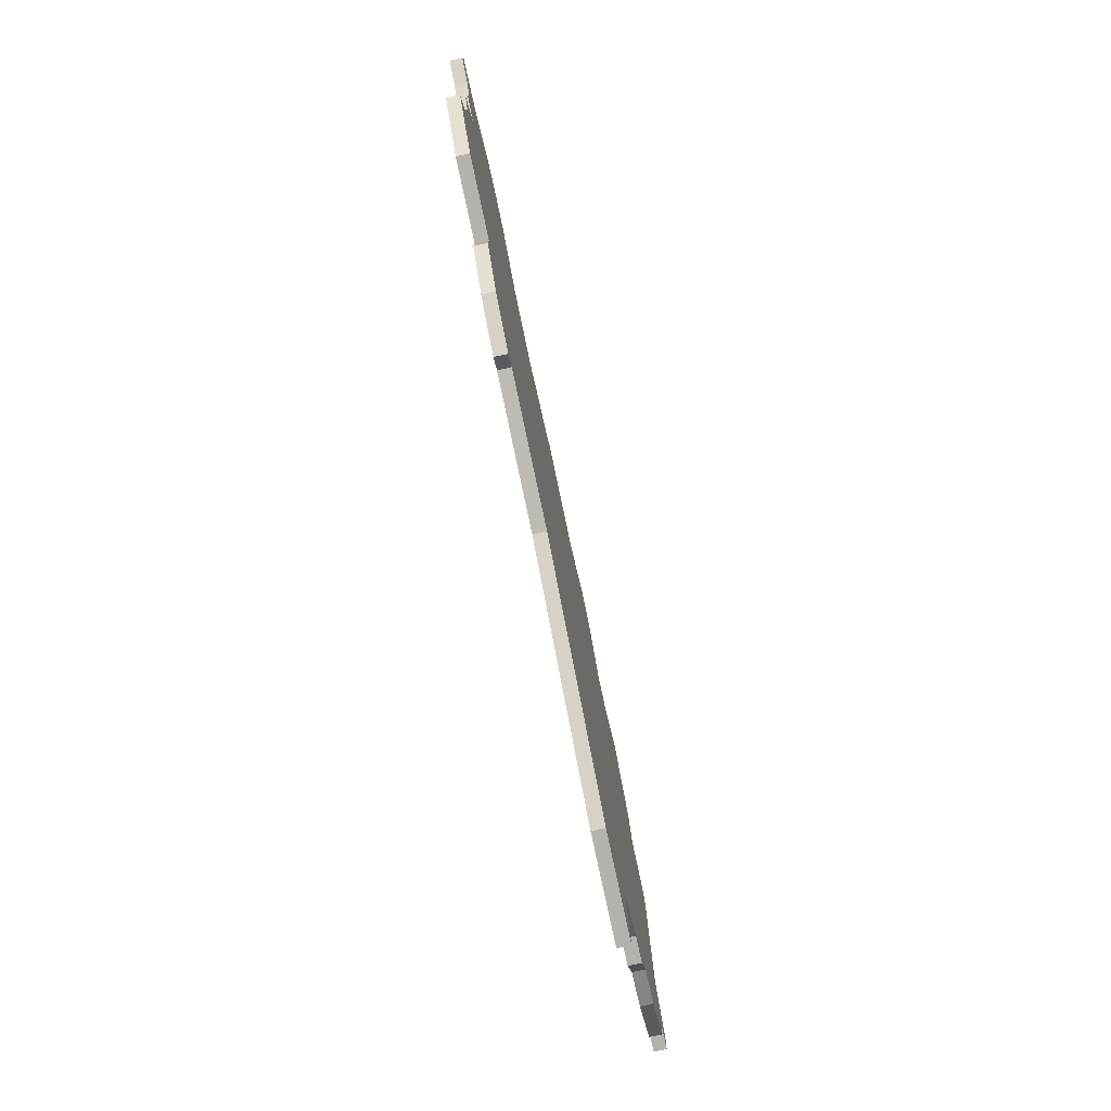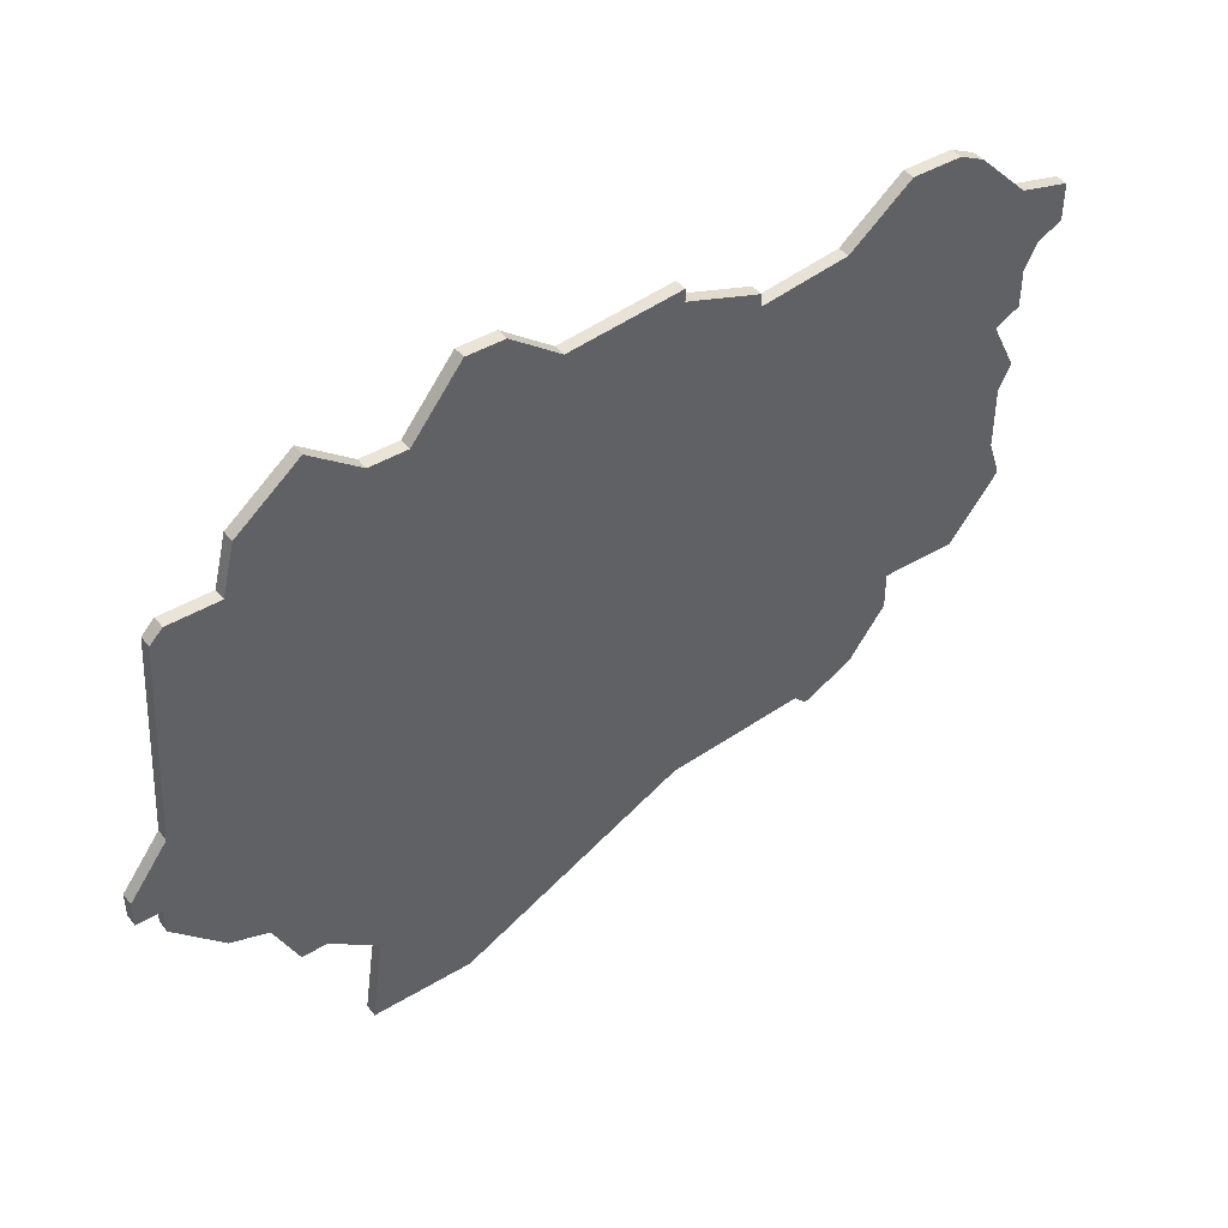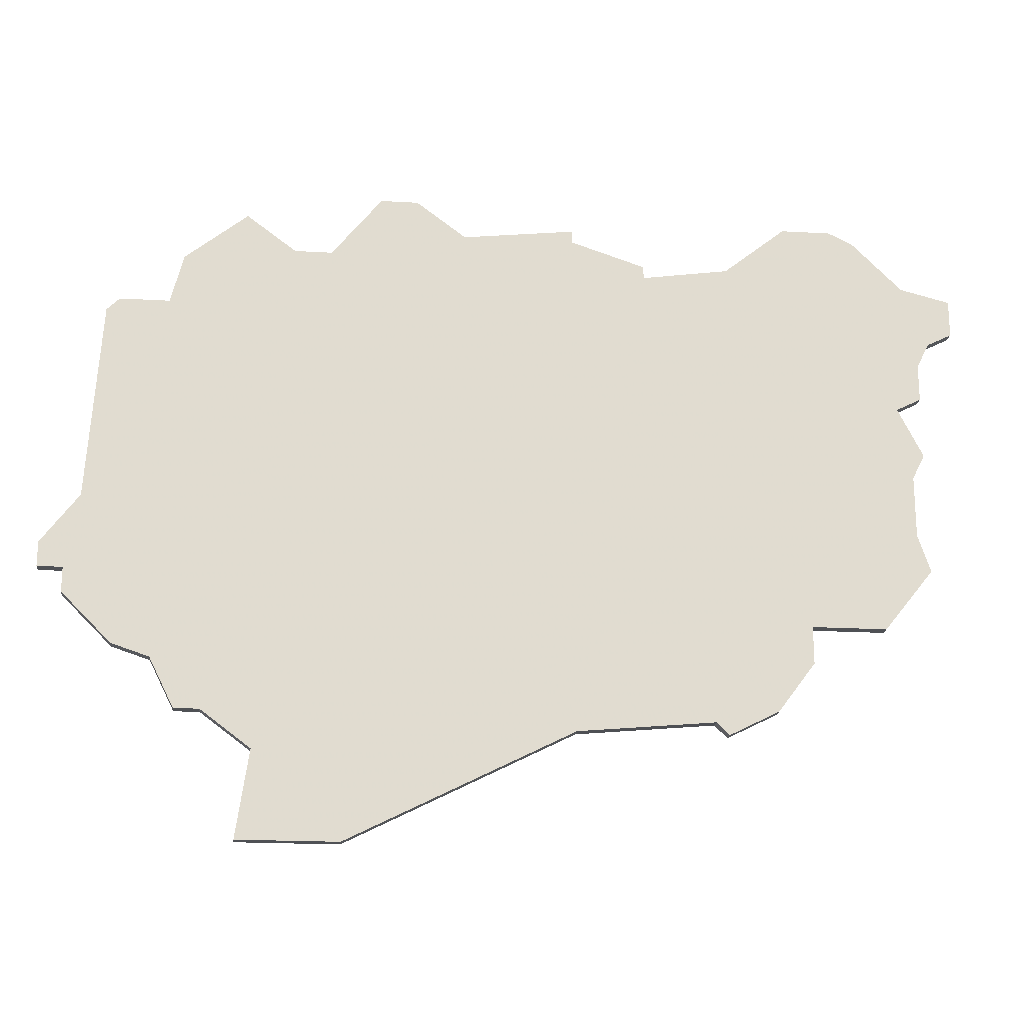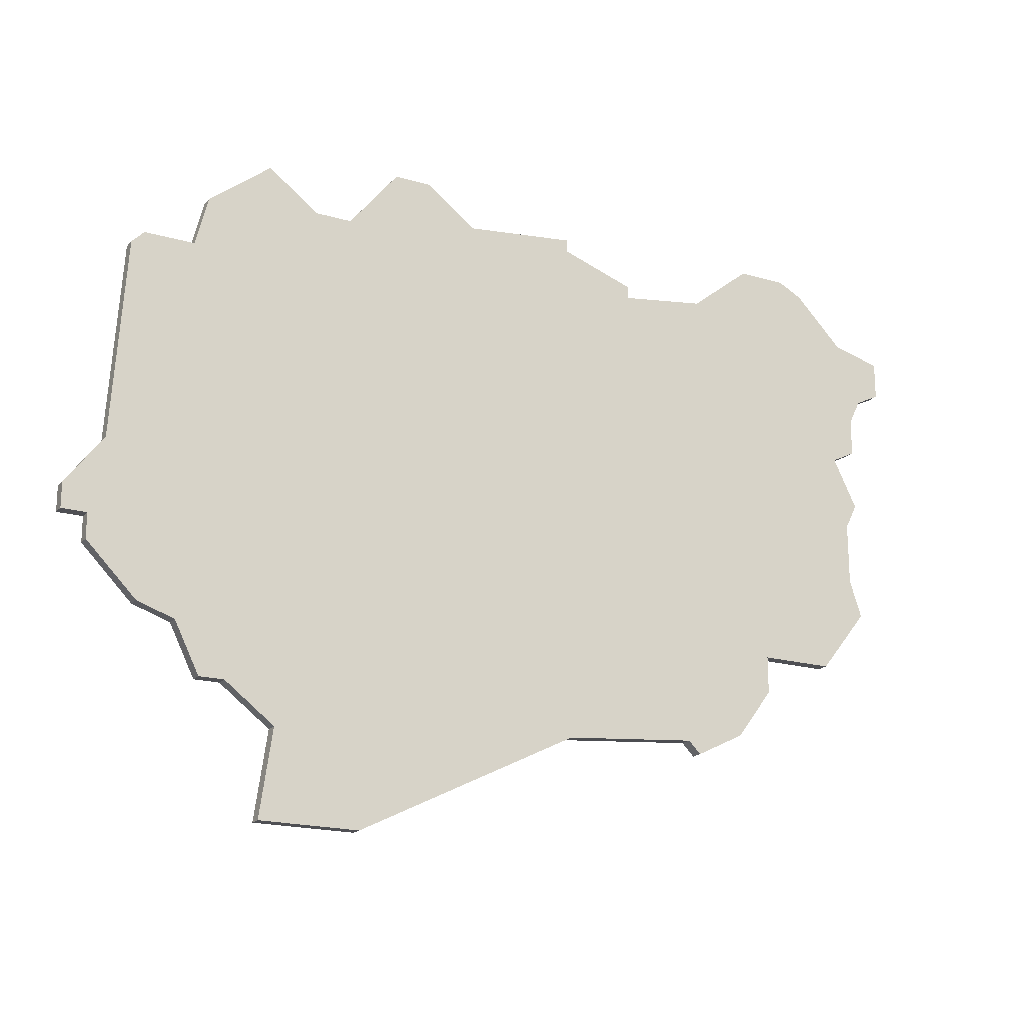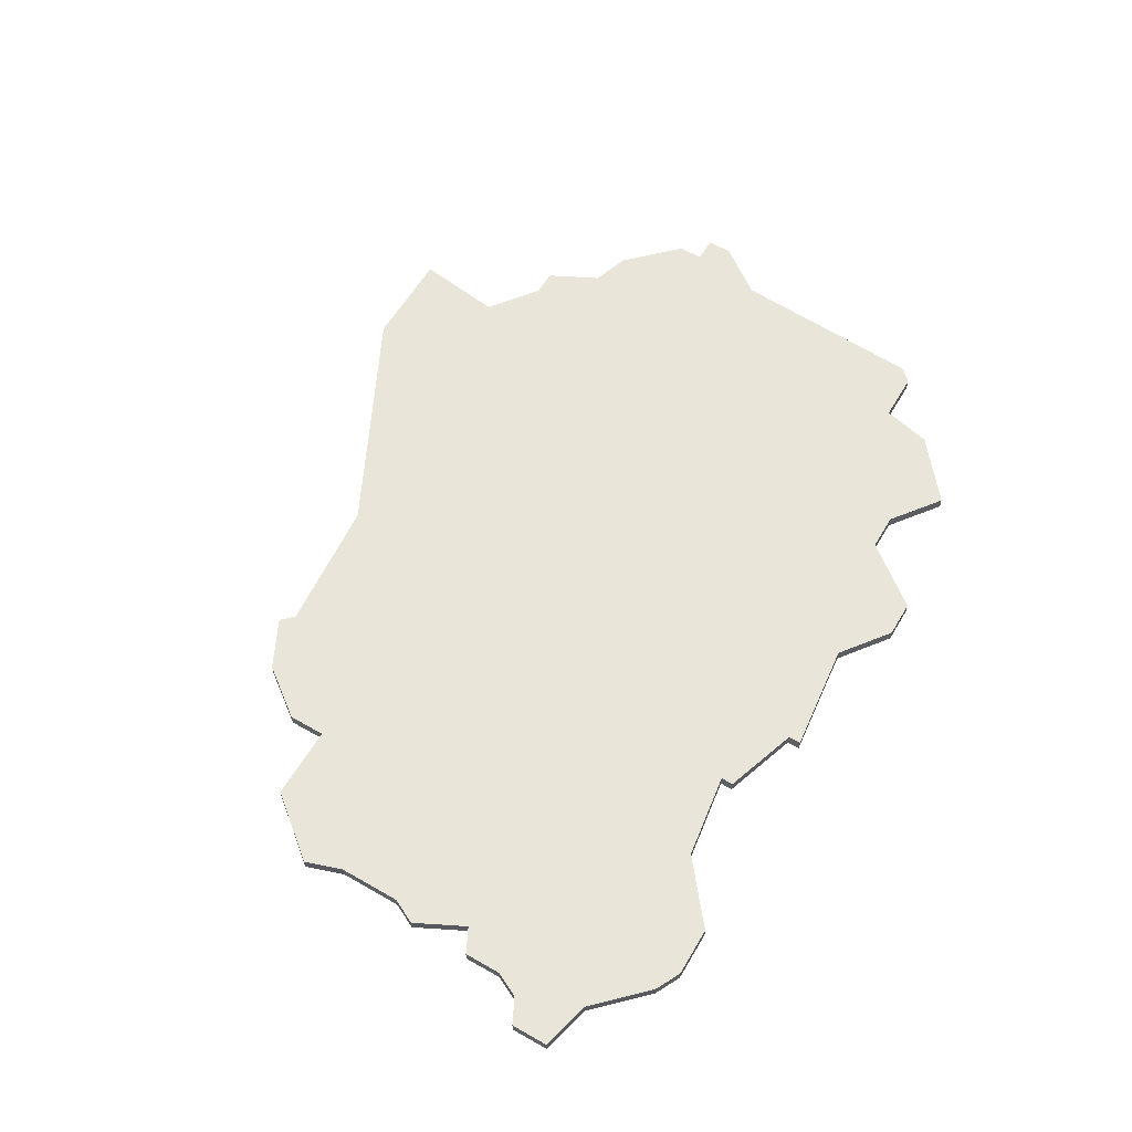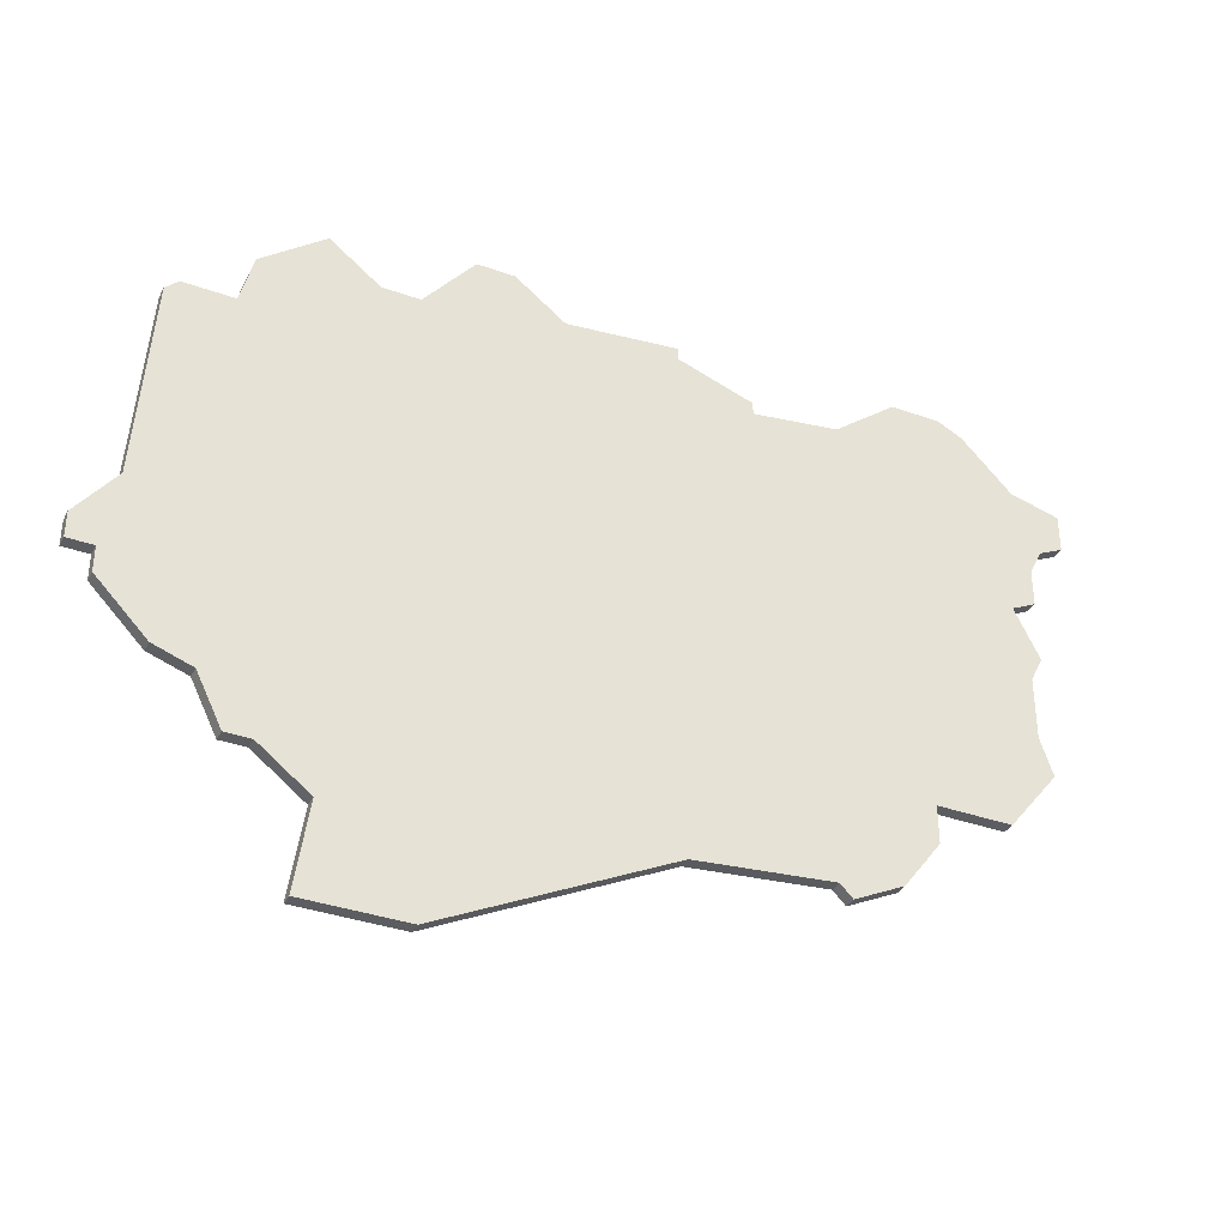
<metadata>
{"format":"obj","ext":"obj","renderer":"f3d","projection":"perspective","resolution":1024,"background":"white","views":[{"elev":-79.4,"azim":102.1,"up":"+Y"},{"elev":43.6,"azim":-35.4,"up":"+Y"},{"elev":-19.8,"azim":-6.0,"up":"+Y"},{"elev":-19.2,"azim":-28.6,"up":"+Y"},{"elev":59.7,"azim":120.4,"up":"+Z"},{"elev":-35.9,"azim":-25.2,"up":"+Y"}]}
</metadata>
<code>
v 4451 -598 0
v 4451 -598 1
v 4484 -598 0
v 4484 -598 1
v 4434 -603 0
v 4434 -603 1
v 4500 -614 0
v 4500 -614 1
v 4500 -606 0
v 4500 -606 1
v 4500 -624 0
v 4500 -624 1
v 4500 -609 0
v 4500 -609 1
v 4442 -637 0
v 4442 -637 1
v 4483 -638 0
v 4483 -638 1
v 4458 -593 0
v 4458 -593 1
v 4433 -604 0
v 4433 -604 1
v 4499 -621 0
v 4499 -621 1
v 4499 -599 0
v 4499 -599 1
v 4499 -616 0
v 4499 -616 1
v 4482 -637 0
v 4482 -637 1
v 4490 -629 0
v 4490 -629 1
v 4490 -632 0
v 4490 -632 1
v 4432 -620 0
v 4432 -620 1
v 4498 -610 0
v 4498 -610 1
v 4440 -637 0
v 4440 -637 1
v 4448 -598 0
v 4448 -598 1
v 4456 -593 0
v 4456 -593 1
v 4489 -594 0
v 4489 -594 1
v 4431 -628 0
v 4431 -628 1
v 4431 -626 0
v 4431 -626 1
v 4439 -599 0
v 4439 -599 1
v 4455 -593 0
v 4455 -593 1
v 4496 -629 0
v 4496 -629 1
v 4438 -603 0
v 4438 -603 1
v 4438 -633 0
v 4438 -633 1
v 4471 -595 0
v 4471 -595 1
v 4471 -596 0
v 4471 -596 1
v 4471 -638 0
v 4471 -638 1
v 4446 -640 0
v 4446 -640 1
v 4487 -636 0
v 4487 -636 1
v 4429 -624 0
v 4429 -624 1
v 4429 -626 0
v 4429 -626 1
v 4462 -596 0
v 4462 -596 1
v 4495 -595 0
v 4495 -595 1
v 4503 -603 0
v 4503 -603 1
v 4503 -600 0
v 4503 -600 1
v 4445 -647 0
v 4445 -647 1
v 4453 -647 0
v 4453 -647 1
v 4444 -595 0
v 4444 -595 1
v 4477 -598 0
v 4477 -598 1
v 4477 -599 0
v 4477 -599 1
v 4493 -594 0
v 4493 -594 1
v 4435 -632 0
v 4435 -632 1
v 4501 -604 0
v 4501 -604 1
f 95 47 49
f 59 95 49
f 71 49 73
f 49 71 35
f 35 59 49
f 67 85 83
f 65 85 67
f 65 67 15
f 1 15 59
f 59 15 39
f 1 65 15
f 5 57 21
f 35 21 57
f 87 41 51
f 51 41 57
f 1 35 57
f 57 41 1
f 59 35 1
f 75 1 43
f 1 53 43
f 75 43 19
f 1 75 65
f 75 91 65
f 69 17 29
f 31 69 29
f 23 55 31
f 69 31 33
f 91 31 65
f 55 23 11
f 31 37 27
f 27 37 7
f 9 13 37
f 23 31 27
f 37 31 91
f 3 37 91
f 63 89 91
f 75 61 63
f 45 77 3
f 91 75 63
f 81 79 97
f 25 97 9
f 93 77 45
f 97 25 81
f 3 77 25
f 25 9 3
f 3 9 37
f 31 29 65
f 50 48 96
f 50 96 60
f 74 50 72
f 36 72 50
f 50 60 36
f 84 86 68
f 68 86 66
f 16 68 66
f 60 16 2
f 40 16 60
f 16 66 2
f 22 58 6
f 58 22 36
f 52 42 88
f 58 42 52
f 58 36 2
f 2 42 58
f 2 36 60
f 44 2 76
f 44 54 2
f 20 44 76
f 66 76 2
f 66 92 76
f 30 18 70
f 30 70 32
f 32 56 24
f 34 32 70
f 66 32 92
f 12 24 56
f 28 38 32
f 8 38 28
f 38 14 10
f 28 32 24
f 92 32 38
f 92 38 4
f 92 90 64
f 64 62 76
f 4 78 46
f 64 76 92
f 98 80 82
f 10 98 26
f 46 78 94
f 82 26 98
f 26 78 4
f 4 10 26
f 38 10 4
f 66 30 32
f 58 52 57
f 57 52 51
f 6 58 5
f 5 58 57
f 22 6 21
f 21 6 5
f 36 22 35
f 35 22 21
f 72 36 71
f 71 36 35
f 74 72 73
f 73 72 71
f 50 74 49
f 49 74 73
f 48 50 47
f 47 50 49
f 96 48 95
f 95 48 47
f 60 96 59
f 59 96 95
f 40 60 39
f 39 60 59
f 16 40 15
f 15 40 39
f 68 16 67
f 67 16 15
f 84 68 83
f 83 68 67
f 86 84 85
f 85 84 83
f 66 86 65
f 65 86 85
f 30 66 29
f 29 66 65
f 18 30 17
f 17 30 29
f 70 18 69
f 69 18 17
f 34 70 33
f 33 70 69
f 32 34 31
f 31 34 33
f 56 32 55
f 55 32 31
f 12 56 11
f 11 56 55
f 24 12 23
f 23 12 11
f 28 24 27
f 27 24 23
f 8 28 7
f 7 28 27
f 38 8 37
f 37 8 7
f 14 38 13
f 13 38 37
f 10 14 9
f 9 14 13
f 98 10 97
f 97 10 9
f 80 98 79
f 79 98 97
f 82 80 81
f 81 80 79
f 26 82 25
f 25 82 81
f 78 26 77
f 77 26 25
f 94 78 93
f 93 78 77
f 46 94 45
f 45 94 93
f 4 46 3
f 3 46 45
f 92 4 91
f 91 4 3
f 90 92 89
f 89 92 91
f 64 90 63
f 63 90 89
f 62 64 61
f 61 64 63
f 76 62 75
f 75 62 61
f 20 76 19
f 19 76 75
f 44 20 43
f 43 20 19
f 54 44 53
f 53 44 43
f 2 54 1
f 1 54 53
f 42 2 41
f 41 2 1
f 52 88 51
f 51 88 87
f 88 42 87
f 87 42 41

</code>
